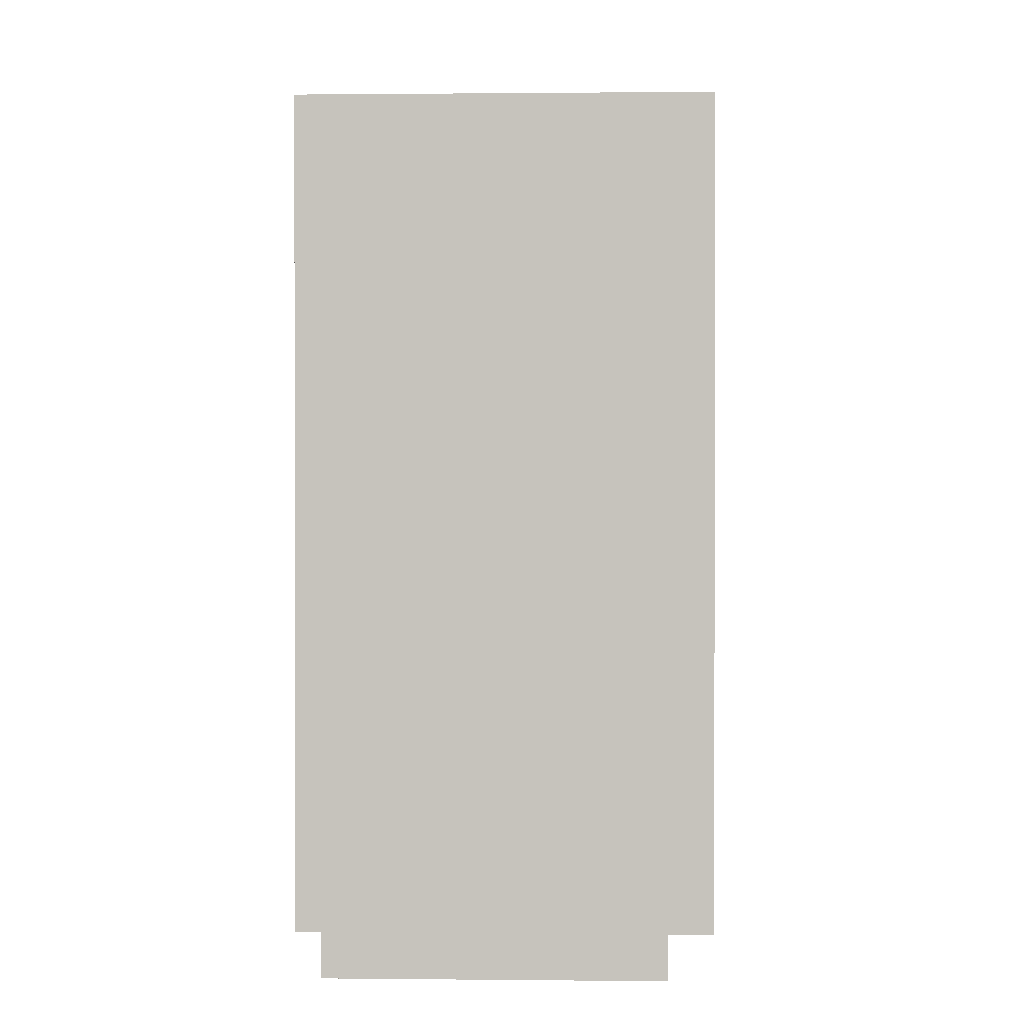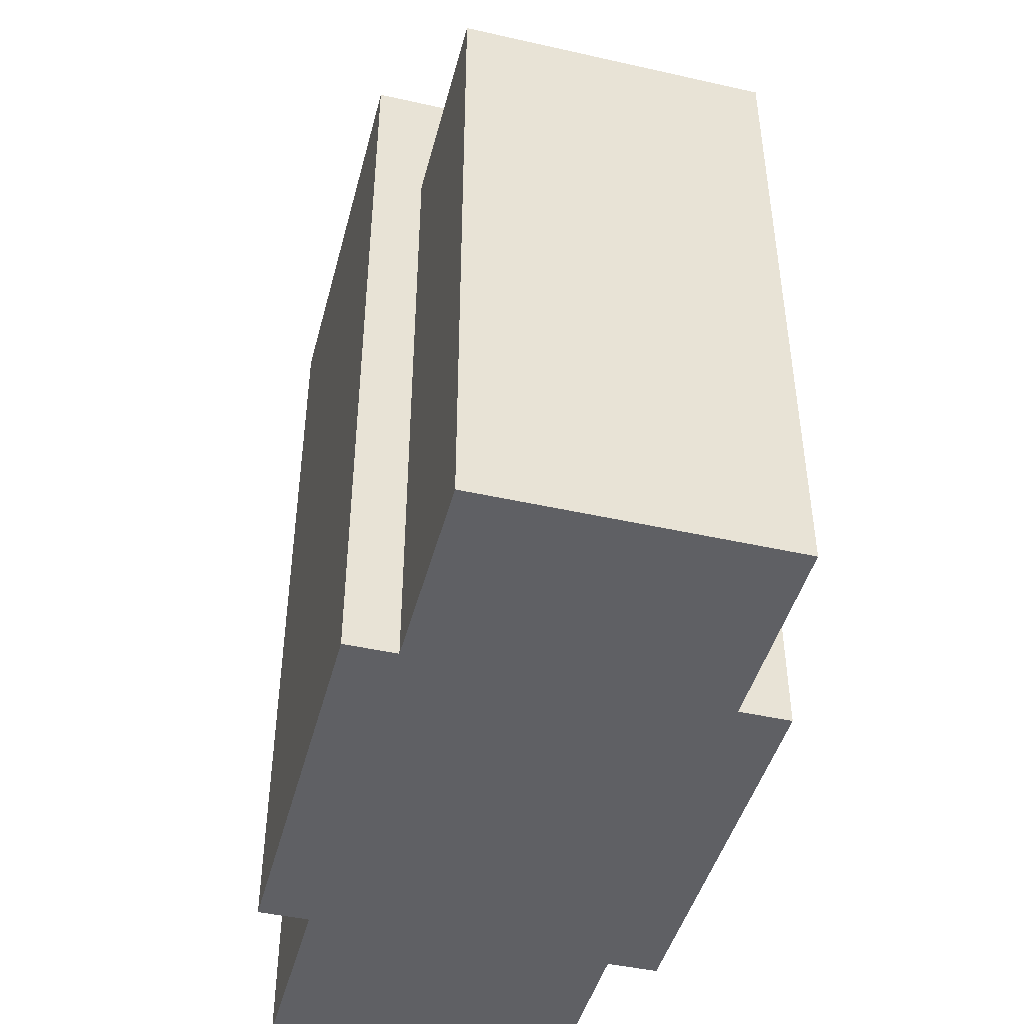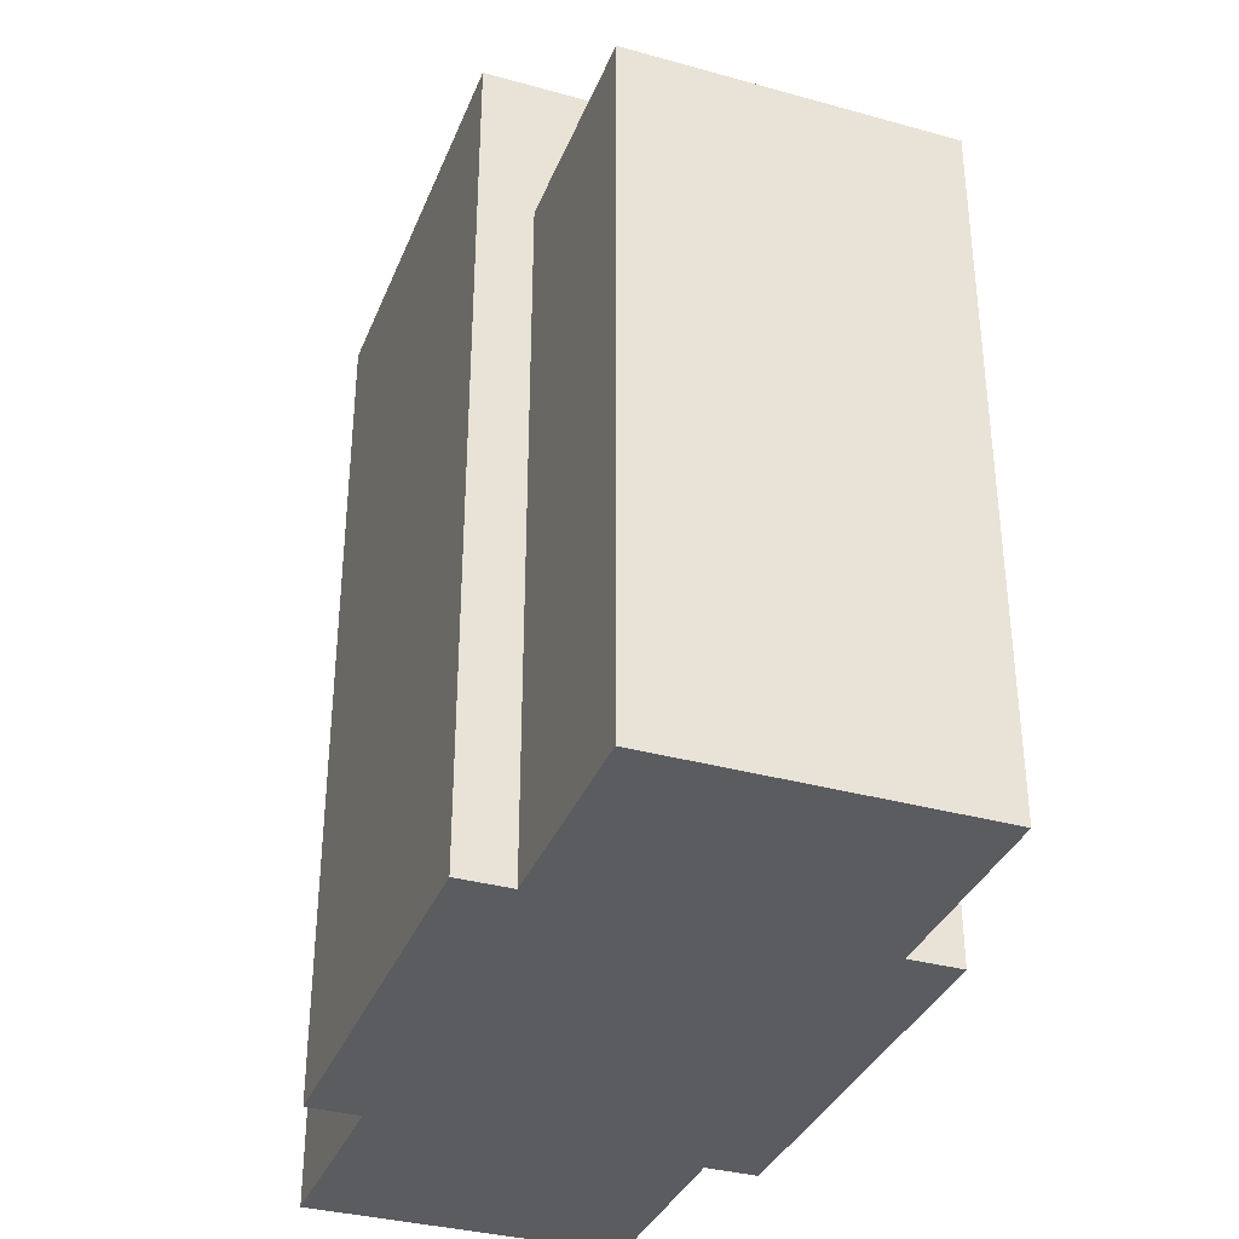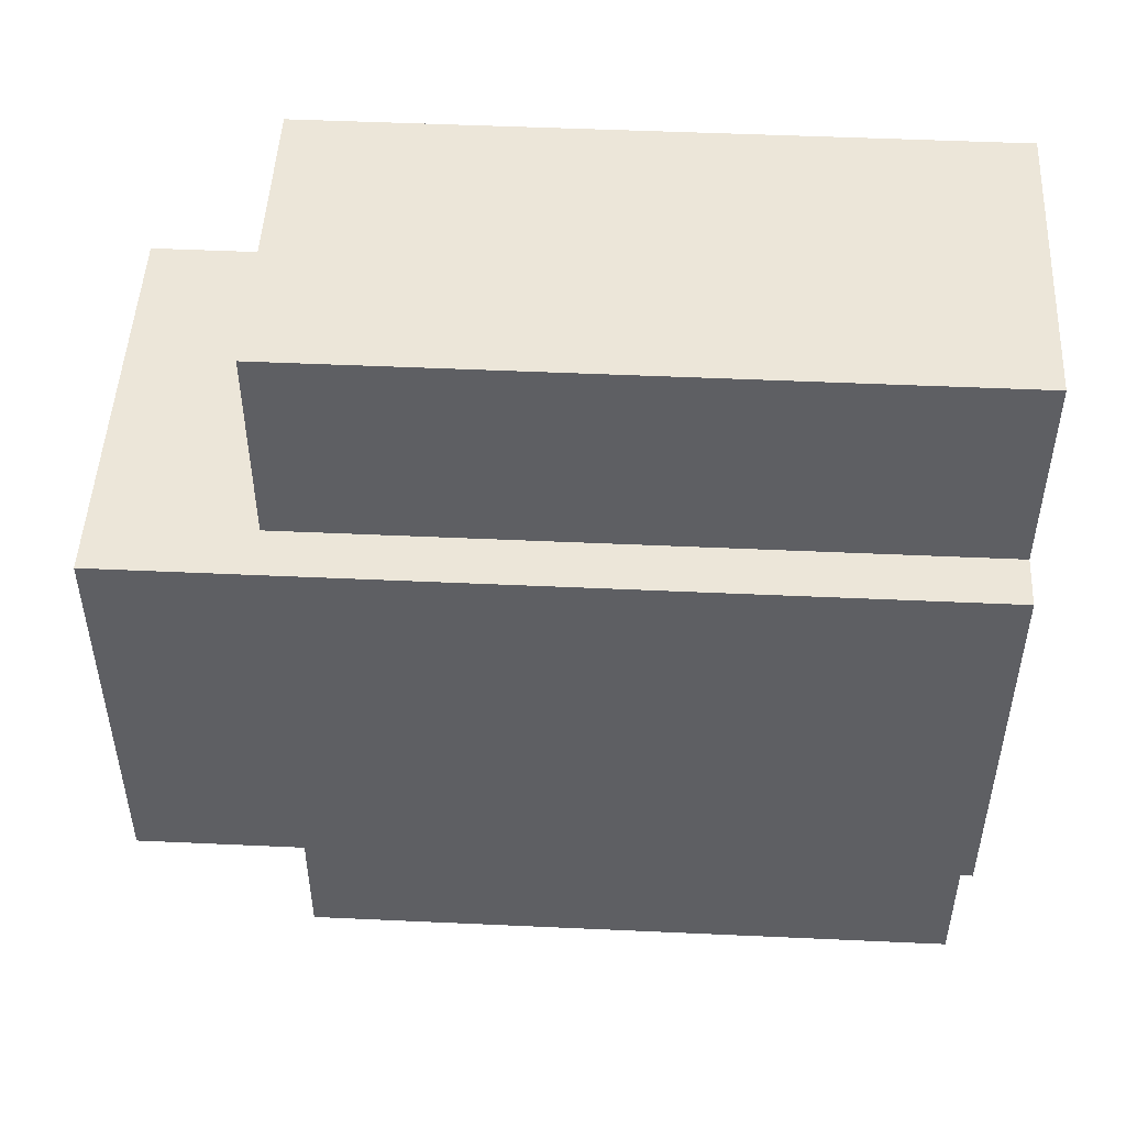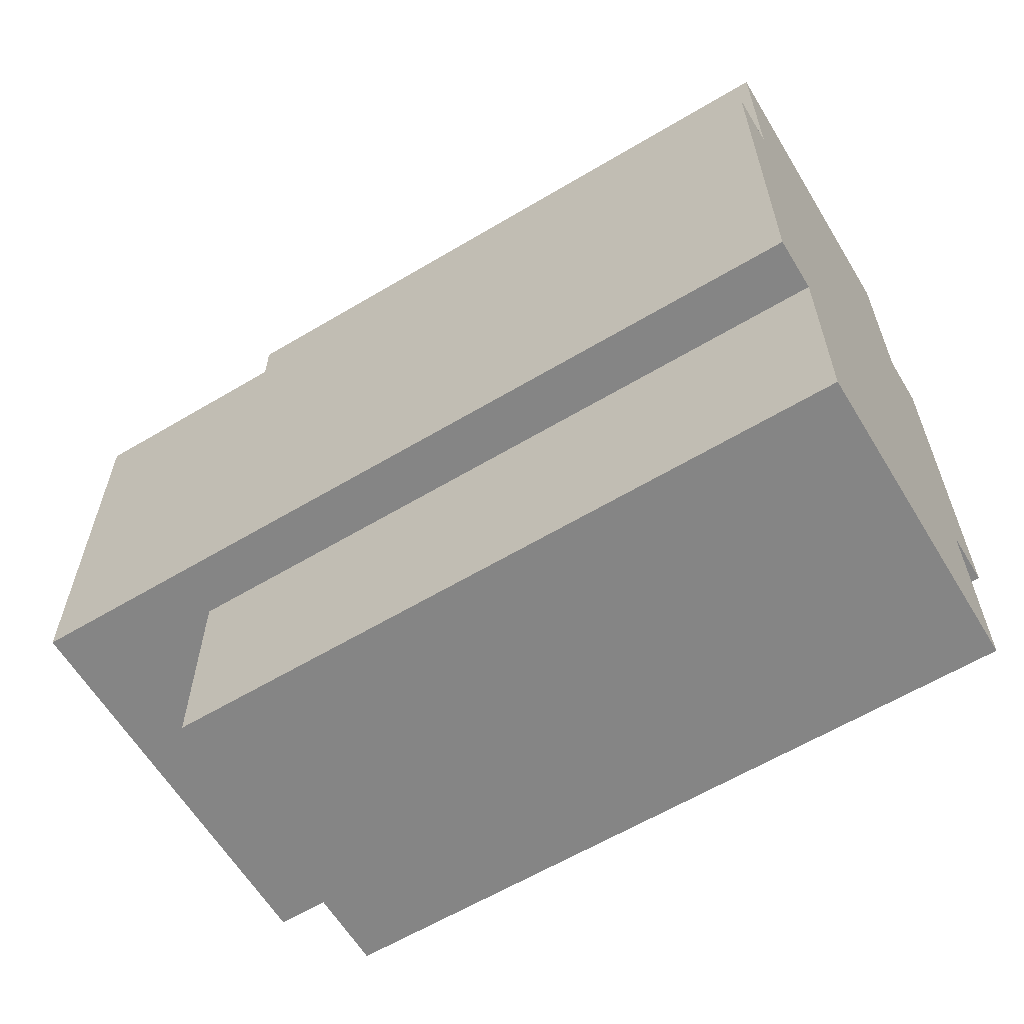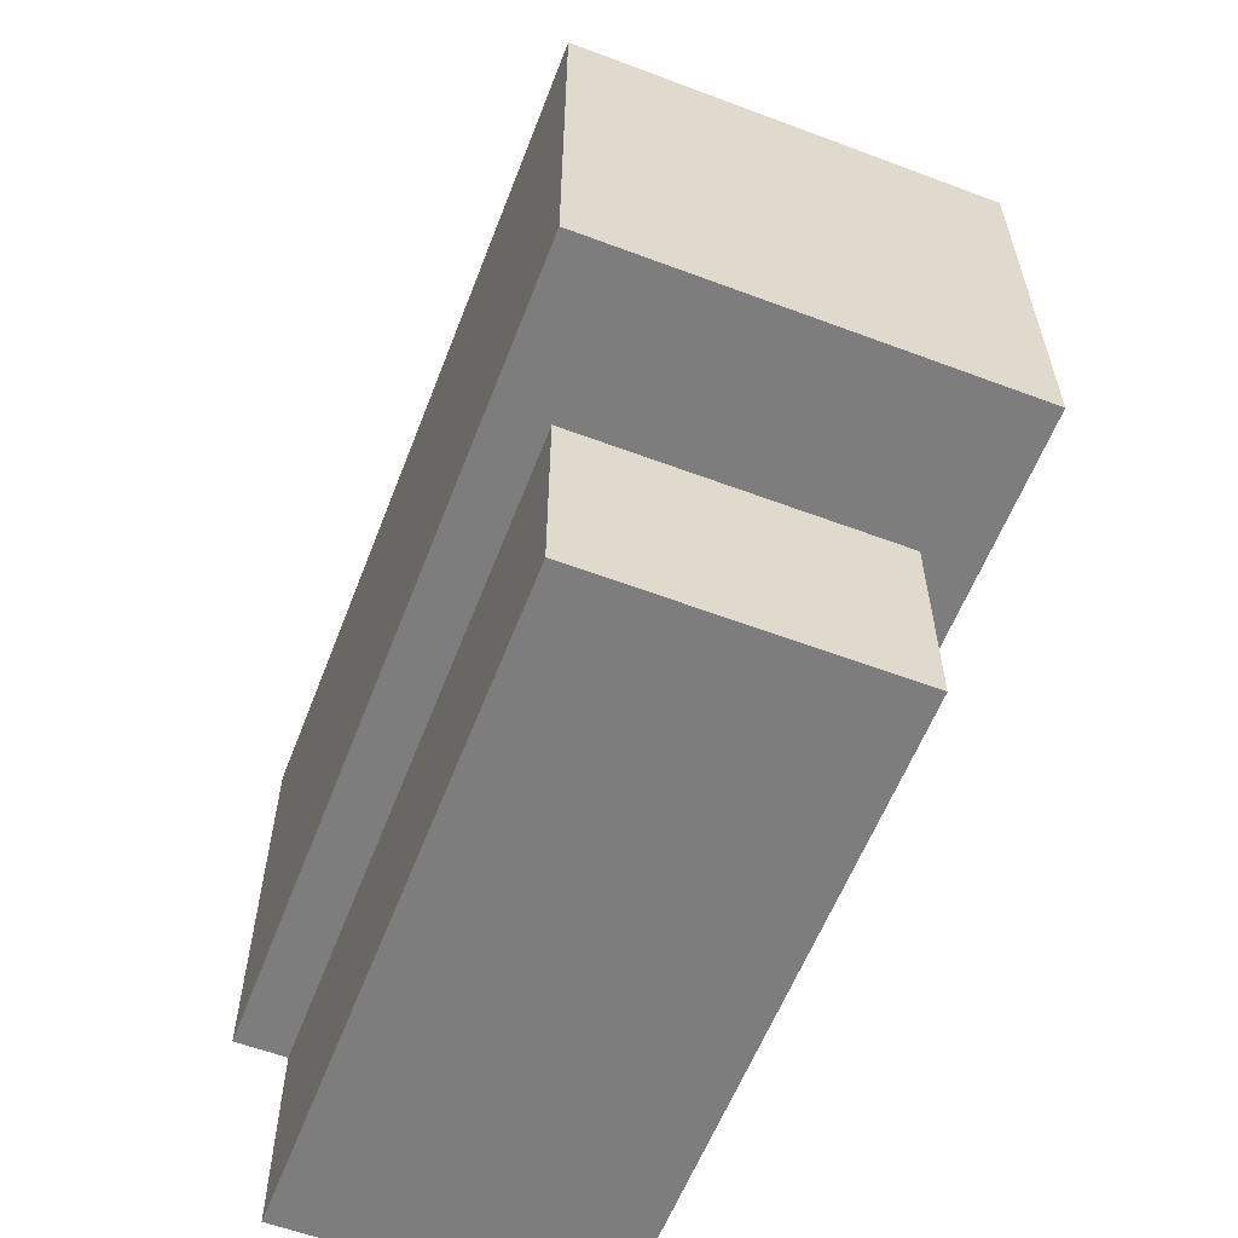
<metadata>
{"format":"obj","ext":"obj","renderer":"f3d","projection":"perspective","resolution":1024,"background":"white","views":[{"elev":0.6,"azim":-177.8,"up":"+Y"},{"elev":-45.0,"azim":-14.6,"up":"+Y"},{"elev":-35.1,"azim":159.8,"up":"+Y"},{"elev":49.0,"azim":-87.1,"up":"+Z"},{"elev":-61.7,"azim":-58.8,"up":"+Z"},{"elev":-59.2,"azim":158.9,"up":"+Z"}]}
</metadata>
<code>
v 0.25 1 0.25
v 0.25 1 0.75
v 0.75 1 0.75
v 0.75 1 0.25
v 0.75 0 0.25
v 0.25 0 0.25
v 0.25 0 0.75
v 0.75 0 0.75
v 0.3125 0.8125 0
v 0.3125 0.8125 1
v 0.6875 0.8125 1
v 0.6875 0.8125 0
v 0.3125 0 0
v 0.3125 0 1
v 0.6875 0 1
v 0.6875 0 0
f 1 2 3 4
f 4 5 6 1
f 2 7 8 3
f 1 6 7 2
f 3 8 5 4
f 9 10 11 12
f 9 13 14 10
f 11 15 16 12
f 7 6 5 8
f 14 13 16 15
f 12 16 13 9
f 10 14 15 11

</code>
